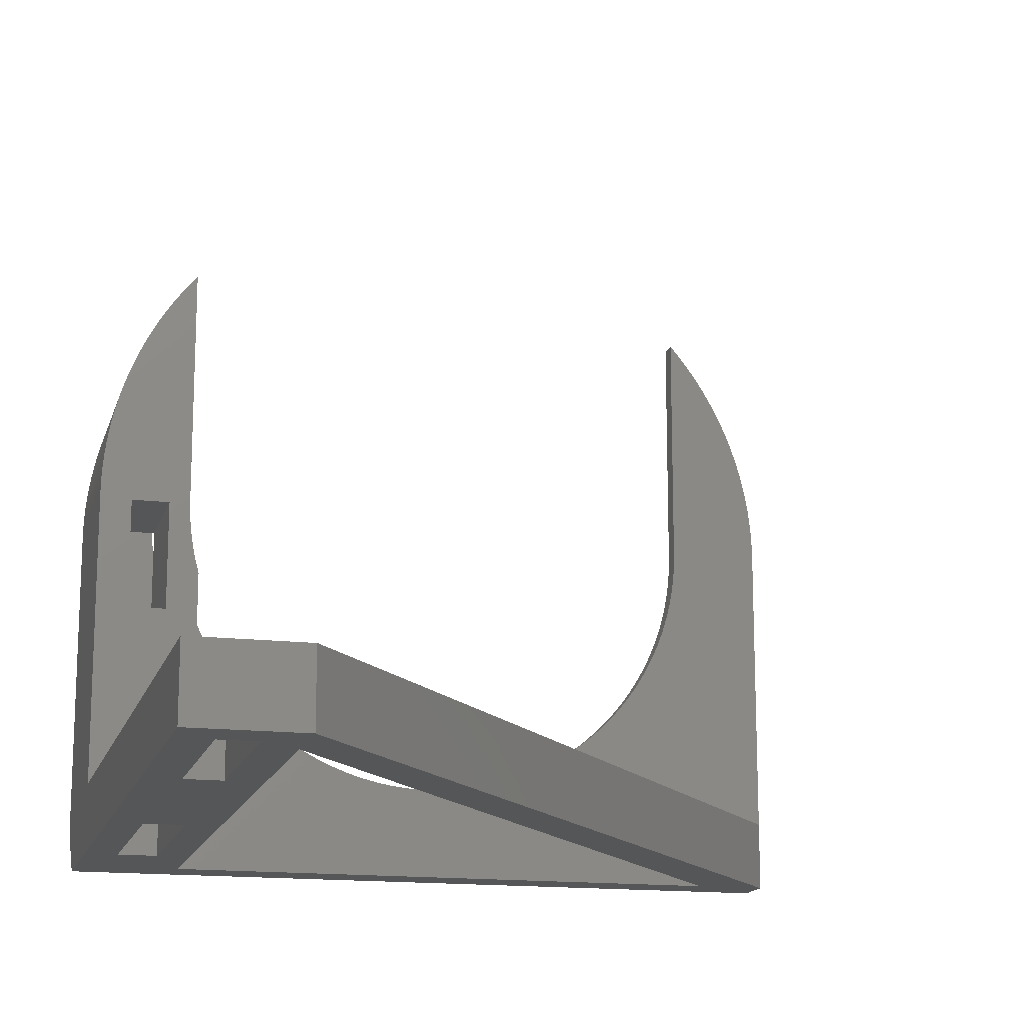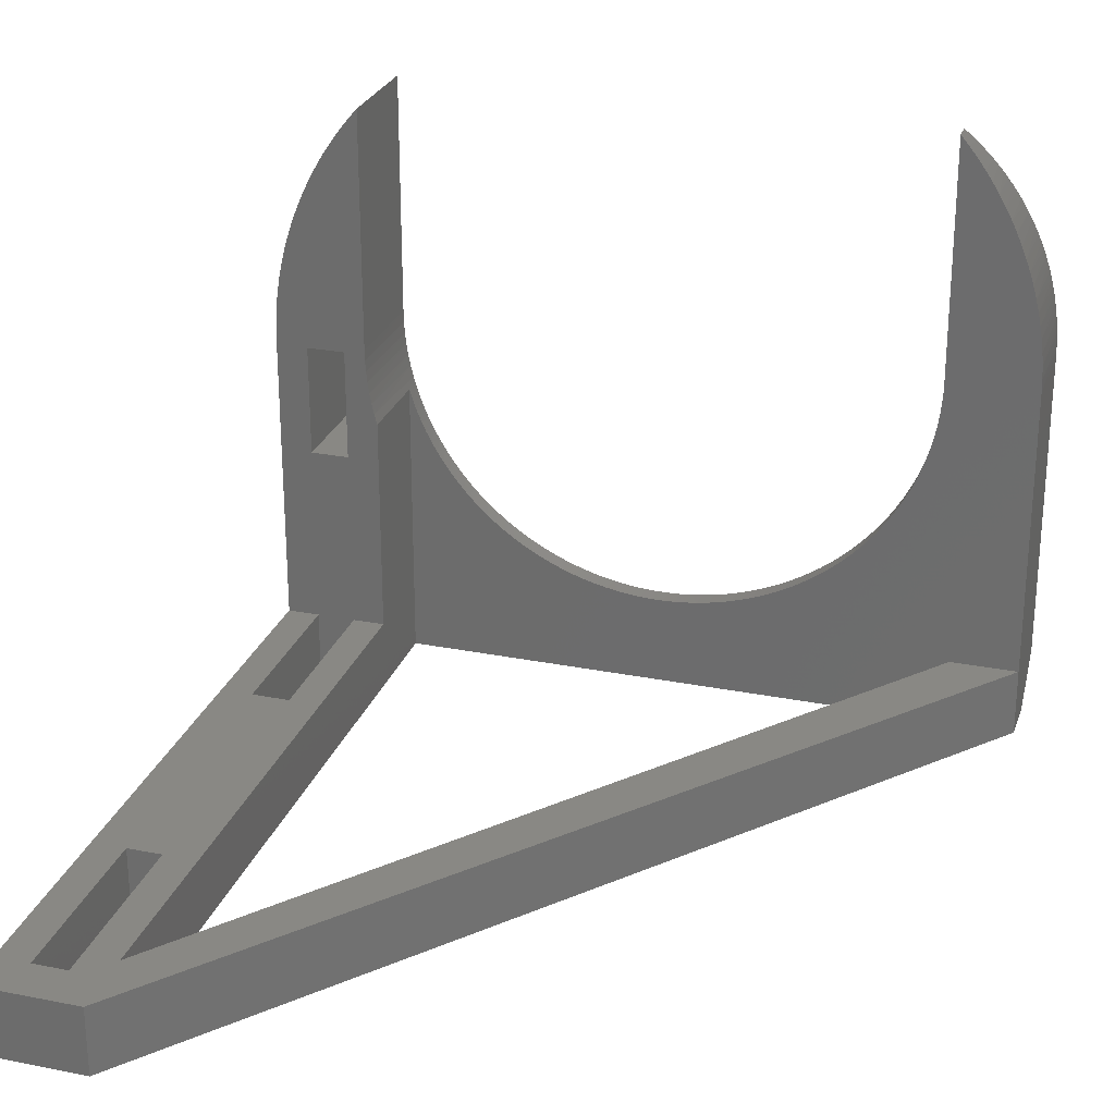
<metadata>
{"format":"stl","ext":"stl","renderer":"f3d","projection":"perspective","resolution":1024,"background":"white","views":[{"elev":-15.3,"azim":-14.5,"up":"+Z"},{"elev":26.5,"azim":17.3,"up":"+Z"}]}
</metadata>
<code>
# stl→obj: 394 verts, 800 faces
v -5.6 -3.725e-08 20
v -5.595 -0.004081 20.45
v -0.6 -4 20
v -5.58 -0.01632 20.9
v -5.554 -0.03671 21.35
v -5.518 -0.06525 21.8
v -5.473 -0.1019 22.25
v -5.417 -0.1467 22.7
v -5.351 -0.1995 23.15
v -5.274 -0.2605 23.59
v -5.188 -0.3294 24.04
v -5.092 -0.4064 24.48
v -4.986 -0.4912 24.92
v -4.87 -0.584 25.35
v -4.744 -0.6847 25.79
v -4.609 -0.7932 26.22
v -4.463 -0.9094 26.65
v -4.308 -1.033 27.07
v -4.144 -1.165 27.49
v -3.97 -1.304 27.91
v -3.787 -1.451 28.32
v -3.594 -1.605 28.73
v -3.392 -1.766 29.13
v -3.181 -1.935 29.53
v -2.962 -2.111 29.93
v -2.733 -2.294 30.32
v -2.496 -2.483 30.7
v -2.25 -2.68 31.08
v -1.995 -2.884 31.45
v -1.732 -3.094 31.82
v -1.461 -3.311 32.18
v -1.182 -3.534 32.54
v -0.8949 -3.764 32.89
v -0.6 -4 33.23
v -1.832 -3 19.23
v -5.587 1.11e-15 19.27
v -1.848 -3 19.75
v -5.546 1.11e-15 18.53
v -1.799 -3 18.72
v -5.479 1.11e-15 17.8
v -1.75 -3 18.2
v -0.4752 -4 18.07
v -0.5445 -4 18.71
v -1.75 -3.031 18.59
v -1.75 -3.054 18.98
v -0.5861 -4 19.35
v -1.75 -3.07 19.36
v -1.75 -3.078 19.75
v 23.47 -0.1354 2.365
v 21.52 -4 6.8
v 24.08 1.11e-15 2.5
v 22.09 -4 7.119
v 24.72 1.11e-15 2.867
v 22.63 -4 7.461
v 25.34 1.11e-15 3.258
v 25.95 1.11e-15 3.671
v 23.16 -4 7.827
v 26.54 1.11e-15 4.106
v 23.68 -4 8.215
v 27.12 1.11e-15 4.563
v 24.18 -4 8.625
v 27.67 1.11e-15 5.041
v 24.66 -4 9.057
v 28.22 1.11e-15 5.538
v 25.12 -4 9.508
v 28.74 1.11e-15 6.055
v 29.24 1.11e-15 6.591
v 25.56 -4 9.979
v 29.72 1.11e-15 7.146
v 25.98 -4 10.47
v 30.18 1.11e-15 7.717
v 26.38 -4 10.98
v 30.62 1.11e-15 8.305
v 26.76 -4 11.5
v 31.04 1.11e-15 8.909
v 27.11 -4 12.04
v 31.44 1.11e-15 9.528
v 27.44 -4 12.59
v 31.81 1.11e-15 10.16
v 32.16 1.11e-15 10.81
v 27.75 -4 13.16
v 32.49 1.11e-15 11.47
v 28.03 -4 13.74
v 32.79 1.11e-15 12.14
v 28.29 -4 14.33
v 33.07 1.11e-15 12.82
v 28.52 -4 14.94
v 33.32 1.11e-15 13.51
v 28.72 -4 15.55
v 33.54 1.11e-15 14.21
v 28.9 -4 16.17
v 33.74 1.11e-15 14.91
v 33.92 1.11e-15 15.63
v 29.05 -4 16.8
v 34.06 1.11e-15 16.35
v 29.18 -4 17.43
v 34.18 1.11e-15 17.07
v 29.28 -4 18.07
v 34.28 1.11e-15 17.8
v 29.34 -4 18.71
v 34.35 1.11e-15 18.53
v 29.39 -4 19.35
v 34.39 1.11e-15 19.27
v 29.4 -4 20
v 34.4 0 20
v 20.95 -4 6.506
v 22.86 -0.2619 2.238
v 20.36 -4 6.236
v 22.25 -0.3795 2.121
v 21.64 -0.4881 2.012
v 19.77 -4 5.992
v 21.03 -0.588 1.912
v 19.16 -4 5.775
v 20.42 -0.679 1.821
v 19.82 -0.7613 1.739
v 18.54 -4 5.583
v 19.21 -0.8349 1.665
v 17.92 -4 5.418
v 18.61 -0.8997 1.6
v 17.29 -4 5.28
v 18.01 -0.9559 1.544
v 17.41 -1.003 1.497
v 16.65 -4 5.17
v 16.8 -1.042 1.458
v 16.01 -4 5.087
v 16.2 -1.072 1.428
v 15.37 -4 5.031
v 15.6 -1.094 1.406
v 15 -1.107 1.393
v 14.72 -4 5.003
v 14.4 -1.111 1.389
v 14.08 -4 5.003
v 13.8 -1.107 1.393
v 13.43 -4 5.031
v 13.2 -1.094 1.406
v 12.6 -1.072 1.428
v 12.79 -4 5.087
v 12 -1.042 1.458
v 12.15 -4 5.17
v 11.39 -1.003 1.497
v 11.51 -4 5.28
v 10.79 -0.9559 1.544
v 10.19 -0.8997 1.6
v 10.88 -4 5.418
v 9.586 -0.8349 1.665
v 10.26 -4 5.583
v 8.981 -0.7613 1.739
v 9.642 -4 5.775
v 8.376 -0.679 1.821
v 7.769 -0.588 1.912
v 9.035 -4 5.992
v 7.162 -0.4881 2.012
v 8.437 -4 6.236
v 6.553 -0.3795 2.121
v 5.943 -0.2619 2.238
v 7.85 -4 6.506
v 5.331 -0.1354 2.365
v 7.276 -4 6.8
v 4.718 1.11e-15 2.5
v 6.714 -4 7.119
v 4.081 1.11e-15 2.867
v 6.167 -4 7.461
v 3.459 1.11e-15 3.258
v 2.851 1.11e-15 3.671
v 5.636 -4 7.827
v 2.259 1.11e-15 4.106
v 5.12 -4 8.215
v 1.684 1.11e-15 4.563
v 4.622 -4 8.625
v 1.125 1.11e-15 5.041
v 4.141 -4 9.057
v 0.5849 1.11e-15 5.538
v 3.68 -4 9.508
v 0.063 1.11e-15 6.055
v -0.4395 1.11e-15 6.591
v 3.238 -4 9.979
v -0.922 1.11e-15 7.146
v 2.818 -4 10.47
v -1.384 1.11e-15 7.717
v 2.418 -4 10.98
v -1.824 1.11e-15 8.305
v 2.041 -4 11.5
v -2.243 1.11e-15 8.909
v 1.687 -4 12.04
v -2.639 1.11e-15 9.528
v 1.356 -4 12.59
v -3.012 1.11e-15 10.16
v -3.362 1.11e-15 10.81
v 1.05 -4 13.16
v -3.688 1.11e-15 11.47
v 0.7677 -4 13.74
v -3.989 1.11e-15 12.14
v 0.5111 -4 14.33
v -4.265 1.11e-15 12.82
v 0.2802 -4 14.94
v -4.517 1.11e-15 13.51
v 0.0755 -4 15.55
v -4.742 1.11e-15 14.21
v -0.1027 -4 16.17
v -4.942 1.11e-15 14.91
v -5.116 1.11e-15 15.63
v -0.2541 -4 16.8
v -5.264 1.11e-15 16.35
v -0.3783 -4 17.43
v -5.384 1.11e-15 17.07
v 29.4 -4 33.23
v 29.69 -3.764 32.89
v 29.98 -3.534 32.54
v 30.26 -3.311 32.18
v 30.53 -3.094 31.82
v 30.8 -2.884 31.45
v 31.05 -2.68 31.08
v 31.3 -2.483 30.7
v 31.53 -2.294 30.32
v 31.76 -2.111 29.93
v 31.98 -1.935 29.53
v 32.19 -1.766 29.13
v 32.39 -1.605 28.73
v 32.59 -1.451 28.32
v 32.77 -1.304 27.91
v 32.94 -1.165 27.49
v 33.11 -1.033 27.07
v 33.26 -0.9094 26.65
v 33.41 -0.7932 26.22
v 33.54 -0.6847 25.79
v 33.67 -0.584 25.35
v 33.79 -0.4912 24.92
v 33.89 -0.4063 24.48
v 33.99 -0.3294 24.04
v 34.07 -0.2605 23.59
v 34.15 -0.1995 23.15
v 34.22 -0.1467 22.7
v 34.27 -0.1019 22.25
v 34.32 -0.06525 21.8
v 34.35 -0.03671 21.35
v 34.38 -0.01632 20.9
v 34.39 -0.00408 20.45
v -1.75 -10 19.75
v -1.75 -10 13.65
v -1.75 -3 13.65
v -3.85 -3 19.75
v -3.85 -3 13.65
v -0.6 -10 33.23
v -1.068 -10 32.68
v -1.516 -10 32.11
v -1.943 -10 31.53
v -2.349 -10 30.93
v -2.733 -10 30.32
v -3.095 -10 29.69
v -3.433 -10 29.05
v -3.749 -10 28.4
v -4.041 -10 27.74
v -4.308 -10 27.07
v -4.552 -10 26.39
v -4.77 -10 25.7
v -4.964 -10 25.01
v -5.132 -10 24.3
v -5.274 -10 23.59
v -5.391 -10 22.88
v -5.483 -10 22.16
v -5.548 -10 21.44
v -5.587 -10 20.72
v -5.6 -10 20
v -5.6 -3.725e-08 2.5
v -5.6 -2.5 0
v 34.4 -2.5 0
v 34.4 0 2.5
v -1.75 -19.5 3.75
v -1.75 -21.5 -5.551e-16
v -3.85 -19.5 3.75
v -3.85 -21.5 -5.551e-16
v 0 -5 0
v -3.85 -10 -5.551e-16
v 30.65 -5 0
v 34.4 -5 0
v 0 -44 0
v 0 -47.75 -5.551e-16
v -1.85 -45.4 -5.551e-16
v -5.6 -47.75 -5.551e-16
v -3.75 -45.4 -5.551e-16
v -3.75 -35.3 -5.551e-16
v -1.75 -10 -5.551e-16
v -1.85 -35.3 -5.551e-16
v -1.75 -10 3.75
v -1.85 -35.3 3.75
v -1.85 -45.4 3.75
v -3.75 -35.3 3.75
v -3.75 -45.4 3.75
v -0.6 -10 20
v -5.6 -10 3.75
v -5.6 -47.75 3.75
v 29.4 -5 33.23
v 29.4 -5 20
v 29.39 -5 19.35
v 29.34 -5 18.7
v 29.27 -5 18.06
v 29.18 -5 17.41
v 29.05 -5 16.78
v 28.9 -5 16.15
v 28.72 -5 15.52
v 28.51 -5 14.91
v 28.28 -5 14.3
v 28.02 -5 13.71
v 27.73 -5 13.12
v 27.42 -5 12.55
v 27.09 -5 12
v 26.73 -5 11.45
v 26.35 -5 10.93
v 25.94 -5 10.42
v 25.52 -5 9.929
v 25.07 -5 9.457
v 24.6 -5 9.005
v 24.12 -5 8.574
v 23.61 -5 8.164
v 23.09 -5 7.776
v 22.56 -5 7.411
v 22 -5 7.07
v 21.44 -5 6.753
v 20.86 -5 6.461
v 20.26 -5 6.194
v 19.66 -5 5.953
v 19.05 -5 5.739
v 18.43 -5 5.551
v 17.8 -5 5.39
v 17.16 -5 5.256
v 16.52 -5 5.151
v 15.88 -5 5.073
v 15.23 -5 5.023
v 14.58 -5 5.001
v 13.93 -5 5.007
v 13.28 -5 5.042
v 12.64 -5 5.104
v 11.99 -5 5.194
v 11.35 -5 5.313
v 10.72 -5 5.458
v 10.09 -5 5.631
v 9.477 -5 5.831
v 8.868 -5 6.057
v 8.27 -5 6.31
v 7.683 -5 6.588
v 7.109 -5 6.891
v 6.548 -5 7.219
v 6.002 -5 7.571
v 5.472 -5 7.946
v 4.959 -5 8.344
v 4.463 -5 8.764
v 3.986 -5 9.204
v 3.528 -5 9.665
v 3.091 -5 10.15
v 2.675 -5 10.64
v 2.281 -5 11.16
v 1.91 -5 11.69
v 1.562 -5 12.24
v 1.238 -5 12.8
v 0.9393 -5 13.38
v 0.6654 -5 13.97
v 0.4172 -5 14.57
v 0.1953 -5 15.18
v 0 -5 15.8
v -4.47e-08 -10 15.8
v -0.1584 -10 16.39
v -0.2929 -10 16.98
v -0.4032 -10 17.58
v -0.4892 -10 18.18
v -0.5507 -10 18.79
v -0.5877 -10 19.39
v 34.4 -5 20
v 34.39 -5 20.72
v 34.35 -5 21.44
v 34.28 -5 22.16
v 34.19 -5 22.88
v 34.07 -5 23.59
v 33.93 -5 24.3
v 33.76 -5 25.01
v 33.57 -5 25.7
v 33.35 -5 26.39
v 33.11 -5 27.07
v 32.84 -5 27.74
v 32.55 -5 28.4
v 32.23 -5 29.05
v 31.89 -5 29.69
v 31.53 -5 30.32
v 31.15 -5 30.93
v 30.74 -5 31.53
v 30.32 -5 32.11
v 29.87 -5 32.68
v 30.65 -5 3.75
v 0 -44 3.75
v 0 -47.75 3.75
v 34.4 -5 3.75
v -4.47e-08 -10 3.75
v -3.85 -10 19.75
v -3.85 -10 13.65
v -3.85 -10 3.75
f 1 2 3
f 3 2 4
f 3 4 5
f 5 6 3
f 3 6 7
f 3 7 8
f 8 9 3
f 3 9 10
f 3 10 11
f 11 12 3
f 3 12 13
f 3 13 14
f 14 15 3
f 3 15 16
f 3 16 17
f 17 18 3
f 3 18 19
f 3 19 20
f 20 21 3
f 3 21 22
f 3 22 23
f 23 24 3
f 3 24 25
f 3 25 26
f 26 27 3
f 3 27 28
f 3 28 29
f 29 30 3
f 3 30 31
f 3 31 32
f 32 33 3
f 3 33 34
f 35 36 37
f 37 36 1
f 37 1 3
f 36 35 38
f 38 35 39
f 38 39 40
f 40 39 41
f 40 41 42
f 42 41 43
f 43 41 44
f 43 44 45
f 43 45 46
f 46 45 47
f 46 47 48
f 46 48 3
f 3 48 37
f 49 50 51
f 51 50 52
f 51 52 53
f 53 52 54
f 53 54 55
f 55 54 56
f 56 54 57
f 56 57 58
f 58 57 59
f 58 59 60
f 60 59 61
f 60 61 62
f 62 61 63
f 62 63 64
f 64 63 65
f 64 65 66
f 66 65 67
f 67 65 68
f 67 68 69
f 69 68 70
f 69 70 71
f 71 70 72
f 71 72 73
f 73 72 74
f 73 74 75
f 75 74 76
f 75 76 77
f 77 76 78
f 77 78 79
f 79 78 80
f 80 78 81
f 80 81 82
f 82 81 83
f 82 83 84
f 84 83 85
f 84 85 86
f 86 85 87
f 86 87 88
f 88 87 89
f 88 89 90
f 90 89 91
f 90 91 92
f 92 91 93
f 93 91 94
f 93 94 95
f 95 94 96
f 95 96 97
f 97 96 98
f 97 98 99
f 99 98 100
f 99 100 101
f 101 100 102
f 101 102 103
f 103 102 104
f 103 104 105
f 50 49 106
f 106 49 107
f 106 107 108
f 108 107 109
f 108 109 110
f 108 110 111
f 111 110 112
f 111 112 113
f 113 112 114
f 113 114 115
f 113 115 116
f 116 115 117
f 116 117 118
f 118 117 119
f 118 119 120
f 120 119 121
f 120 121 122
f 120 122 123
f 123 122 124
f 123 124 125
f 125 124 126
f 125 126 127
f 127 126 128
f 127 128 129
f 127 129 130
f 130 129 131
f 130 131 132
f 132 131 133
f 132 133 134
f 134 133 135
f 134 135 136
f 134 136 137
f 137 136 138
f 137 138 139
f 139 138 140
f 139 140 141
f 141 140 142
f 141 142 143
f 141 143 144
f 144 143 145
f 144 145 146
f 146 145 147
f 146 147 148
f 148 147 149
f 148 149 150
f 148 150 151
f 151 150 152
f 151 152 153
f 153 152 154
f 153 154 155
f 153 155 156
f 156 155 157
f 156 157 158
f 158 157 159
f 158 159 160
f 160 159 161
f 160 161 162
f 162 161 163
f 162 163 164
f 162 164 165
f 165 164 166
f 165 166 167
f 167 166 168
f 167 168 169
f 169 168 170
f 169 170 171
f 171 170 172
f 171 172 173
f 173 172 174
f 173 174 175
f 173 175 176
f 176 175 177
f 176 177 178
f 178 177 179
f 178 179 180
f 180 179 181
f 180 181 182
f 182 181 183
f 182 183 184
f 184 183 185
f 184 185 186
f 186 185 187
f 186 187 188
f 186 188 189
f 189 188 190
f 189 190 191
f 191 190 192
f 191 192 193
f 193 192 194
f 193 194 195
f 195 194 196
f 195 196 197
f 197 196 198
f 197 198 199
f 199 198 200
f 199 200 201
f 199 201 202
f 202 201 203
f 202 203 204
f 204 203 205
f 204 205 42
f 42 205 40
f 206 207 104
f 104 207 208
f 104 208 209
f 209 210 104
f 104 210 211
f 104 211 212
f 212 213 104
f 104 213 214
f 104 214 215
f 215 216 104
f 104 216 217
f 104 217 218
f 218 219 104
f 104 219 220
f 104 220 221
f 221 222 104
f 104 222 223
f 104 223 224
f 224 225 104
f 104 225 226
f 104 226 227
f 227 228 104
f 104 228 229
f 104 229 230
f 230 231 104
f 104 231 232
f 104 232 233
f 233 234 104
f 104 234 235
f 104 235 236
f 236 237 104
f 104 237 105
f 48 47 238
f 238 47 45
f 238 45 44
f 44 41 238
f 238 41 239
f 239 41 240
f 39 241 41
f 41 241 242
f 41 242 240
f 39 35 241
f 241 35 37
f 34 33 243
f 243 33 244
f 244 33 32
f 244 32 245
f 245 32 31
f 245 31 30
f 245 30 246
f 246 30 29
f 246 29 28
f 246 28 247
f 247 28 27
f 247 27 248
f 248 27 26
f 248 26 25
f 248 25 249
f 249 25 24
f 249 24 250
f 250 24 23
f 250 23 22
f 250 22 251
f 251 22 21
f 251 21 20
f 251 20 252
f 252 20 19
f 252 19 253
f 253 19 18
f 253 18 17
f 253 17 254
f 254 17 16
f 254 16 255
f 255 16 15
f 255 15 14
f 255 14 256
f 256 14 13
f 256 13 12
f 256 12 257
f 257 12 11
f 257 11 258
f 258 11 10
f 258 10 9
f 258 9 259
f 259 9 8
f 259 8 260
f 260 8 7
f 260 7 6
f 260 6 261
f 261 6 5
f 261 5 4
f 261 4 262
f 262 4 2
f 262 2 263
f 263 2 1
f 159 157 264
f 264 157 155
f 264 155 154
f 154 152 264
f 264 152 150
f 264 150 149
f 264 149 265
f 265 149 147
f 265 147 145
f 145 143 265
f 265 143 142
f 265 142 140
f 140 138 265
f 265 138 136
f 265 136 135
f 135 133 265
f 265 133 131
f 265 131 266
f 266 131 129
f 266 129 128
f 128 126 266
f 266 126 124
f 266 124 122
f 122 121 266
f 266 121 119
f 266 119 117
f 117 115 266
f 266 115 114
f 266 114 267
f 267 114 112
f 267 112 110
f 110 109 267
f 267 109 107
f 267 107 49
f 49 51 267
f 51 53 267
f 267 53 55
f 267 55 56
f 56 58 267
f 267 58 60
f 267 60 62
f 62 64 267
f 267 64 66
f 267 66 67
f 67 69 267
f 267 69 71
f 267 71 73
f 73 75 267
f 267 75 77
f 267 77 79
f 79 80 267
f 267 80 82
f 267 82 84
f 84 86 267
f 267 86 88
f 267 88 90
f 90 92 267
f 267 92 93
f 267 93 95
f 95 97 267
f 267 97 99
f 267 99 101
f 101 103 267
f 267 103 105
f 1 36 264
f 264 36 38
f 264 38 40
f 40 205 264
f 264 205 203
f 264 203 201
f 201 200 264
f 264 200 198
f 264 198 196
f 196 194 264
f 264 194 192
f 264 192 190
f 190 188 264
f 264 188 187
f 264 187 185
f 185 183 264
f 264 183 181
f 264 181 179
f 179 177 264
f 264 177 175
f 264 175 174
f 174 172 264
f 264 172 170
f 264 170 168
f 168 166 264
f 264 166 164
f 264 164 163
f 163 161 264
f 264 161 159
f 268 269 270
f 270 269 271
f 266 272 265
f 265 272 273
f 265 273 271
f 272 266 274
f 274 266 275
f 274 275 276
f 276 275 277
f 276 277 278
f 278 277 279
f 278 279 280
f 280 279 281
f 281 279 271
f 281 271 269
f 279 265 271
f 276 269 272
f 272 269 282
f 272 282 273
f 278 283 276
f 276 283 269
f 283 281 269
f 284 282 268
f 268 282 269
f 285 283 286
f 286 283 278
f 285 287 283
f 283 287 281
f 288 280 287
f 287 280 281
f 278 280 286
f 286 280 288
f 3 34 289
f 289 34 243
f 1 264 290
f 290 264 265
f 290 265 279
f 279 291 290
f 290 263 1
f 206 104 292
f 292 104 293
f 104 102 293
f 293 102 294
f 294 102 100
f 294 100 295
f 295 100 98
f 295 98 296
f 296 98 96
f 296 96 297
f 297 96 94
f 297 94 298
f 298 94 91
f 298 91 299
f 299 91 89
f 299 89 300
f 300 89 87
f 300 87 301
f 301 87 85
f 301 85 302
f 302 85 83
f 302 83 303
f 303 83 81
f 303 81 304
f 304 81 78
f 304 78 305
f 305 78 76
f 305 76 306
f 306 76 74
f 306 74 307
f 307 74 72
f 307 72 308
f 308 72 70
f 308 70 309
f 309 70 68
f 309 68 310
f 310 68 65
f 310 65 311
f 311 65 63
f 311 63 312
f 312 63 61
f 312 61 313
f 313 61 59
f 313 59 314
f 314 59 57
f 314 57 315
f 315 57 54
f 315 54 316
f 316 54 52
f 316 52 317
f 317 52 50
f 317 50 318
f 318 50 106
f 318 106 319
f 319 106 108
f 319 108 320
f 320 108 111
f 320 111 321
f 321 111 113
f 321 113 322
f 322 113 116
f 322 116 323
f 323 116 118
f 323 118 324
f 324 118 120
f 324 120 325
f 325 120 123
f 325 123 326
f 326 123 125
f 326 125 327
f 327 125 127
f 327 127 328
f 328 127 130
f 328 130 329
f 329 130 132
f 329 132 330
f 330 132 134
f 330 134 331
f 331 134 137
f 331 137 332
f 332 137 139
f 332 139 333
f 333 139 141
f 333 141 334
f 334 141 144
f 334 144 335
f 335 144 146
f 335 146 336
f 336 146 148
f 336 148 337
f 337 148 151
f 337 151 338
f 338 151 153
f 338 153 339
f 339 153 156
f 339 156 340
f 340 156 158
f 340 158 341
f 341 158 160
f 341 160 342
f 342 160 162
f 342 162 343
f 343 162 165
f 343 165 344
f 344 165 167
f 344 167 345
f 345 167 169
f 345 169 346
f 346 169 171
f 346 171 347
f 347 171 173
f 347 173 348
f 348 173 176
f 348 176 349
f 349 176 178
f 349 178 350
f 350 178 180
f 350 180 351
f 351 180 182
f 351 182 352
f 352 182 184
f 352 184 353
f 353 184 186
f 353 186 354
f 354 186 189
f 354 189 355
f 355 189 191
f 355 191 356
f 356 191 193
f 356 193 357
f 357 193 195
f 357 195 358
f 358 195 197
f 358 197 359
f 359 197 199
f 359 199 360
f 360 199 361
f 361 199 202
f 361 202 362
f 362 202 204
f 362 204 363
f 363 204 42
f 363 42 364
f 364 42 43
f 364 43 365
f 365 43 46
f 365 46 366
f 366 46 3
f 366 3 289
f 105 237 367
f 367 237 368
f 368 237 236
f 368 236 369
f 369 236 235
f 369 235 234
f 369 234 370
f 370 234 233
f 370 233 232
f 370 232 371
f 371 232 231
f 371 231 372
f 372 231 230
f 372 230 229
f 372 229 373
f 373 229 228
f 373 228 374
f 374 228 227
f 374 227 226
f 374 226 375
f 375 226 225
f 375 225 224
f 375 224 376
f 376 224 223
f 376 223 377
f 377 223 222
f 377 222 221
f 377 221 378
f 378 221 220
f 378 220 379
f 379 220 219
f 379 219 218
f 379 218 380
f 380 218 217
f 380 217 216
f 380 216 381
f 381 216 215
f 381 215 382
f 382 215 214
f 382 214 213
f 382 213 383
f 383 213 212
f 383 212 384
f 384 212 211
f 384 211 210
f 384 210 385
f 385 210 209
f 385 209 208
f 385 208 386
f 386 208 207
f 386 207 292
f 292 207 206
f 387 274 388
f 388 274 276
f 277 275 389
f 389 275 390
f 294 367 293
f 293 367 368
f 293 368 369
f 294 295 367
f 367 295 296
f 367 296 297
f 297 298 367
f 367 298 299
f 367 299 300
f 300 301 367
f 367 301 390
f 390 301 302
f 390 302 303
f 303 304 390
f 390 304 305
f 390 305 387
f 387 305 306
f 387 306 307
f 307 308 387
f 387 308 309
f 387 309 310
f 310 311 387
f 387 311 312
f 387 312 313
f 313 314 387
f 387 314 315
f 387 315 316
f 316 317 387
f 387 317 274
f 274 317 318
f 274 318 319
f 319 320 274
f 274 320 321
f 274 321 322
f 322 323 274
f 274 323 324
f 274 324 325
f 325 326 274
f 274 326 327
f 274 327 328
f 328 329 274
f 274 329 272
f 272 329 330
f 272 330 331
f 331 332 272
f 272 332 333
f 272 333 334
f 334 335 272
f 272 335 336
f 272 336 337
f 337 338 272
f 272 338 339
f 272 339 340
f 340 341 272
f 272 341 342
f 272 342 343
f 343 344 272
f 272 344 345
f 272 345 346
f 346 347 272
f 272 347 348
f 272 348 349
f 349 350 272
f 272 350 351
f 272 351 352
f 352 353 272
f 272 353 354
f 272 354 355
f 355 356 272
f 272 356 357
f 272 357 358
f 358 359 272
f 369 370 293
f 293 370 371
f 293 371 372
f 372 373 293
f 293 373 374
f 293 374 375
f 375 376 293
f 293 376 377
f 293 377 378
f 378 379 293
f 293 379 380
f 293 380 381
f 381 382 293
f 293 382 383
f 293 383 384
f 384 385 293
f 293 385 386
f 293 386 292
f 267 105 266
f 266 105 390
f 266 390 275
f 105 367 390
f 360 391 359
f 359 391 272
f 272 391 276
f 276 391 388
f 243 244 289
f 289 244 245
f 289 245 238
f 238 245 246
f 238 246 247
f 247 248 238
f 238 248 249
f 238 249 392
f 392 249 250
f 392 250 251
f 251 252 392
f 392 252 253
f 392 253 254
f 254 255 392
f 392 255 256
f 392 256 257
f 257 258 392
f 392 258 259
f 392 259 260
f 392 260 263
f 263 260 261
f 263 261 262
f 392 263 393
f 393 263 290
f 393 290 394
f 273 282 394
f 394 282 284
f 394 284 393
f 393 284 239
f 239 284 391
f 239 391 360
f 360 361 239
f 239 361 362
f 239 362 363
f 363 364 239
f 239 364 365
f 239 365 238
f 238 365 366
f 238 366 289
f 48 238 37
f 37 238 392
f 37 392 241
f 393 239 242
f 242 239 240
f 241 392 242
f 242 392 393
f 271 273 270
f 270 273 394
f 391 268 388
f 388 268 285
f 388 285 286
f 391 284 268
f 268 270 285
f 285 270 287
f 287 270 290
f 287 290 291
f 270 394 290
f 389 286 291
f 291 286 288
f 291 288 287
f 286 389 388
f 388 389 390
f 388 390 387
f 389 291 277
f 277 291 279

</code>
